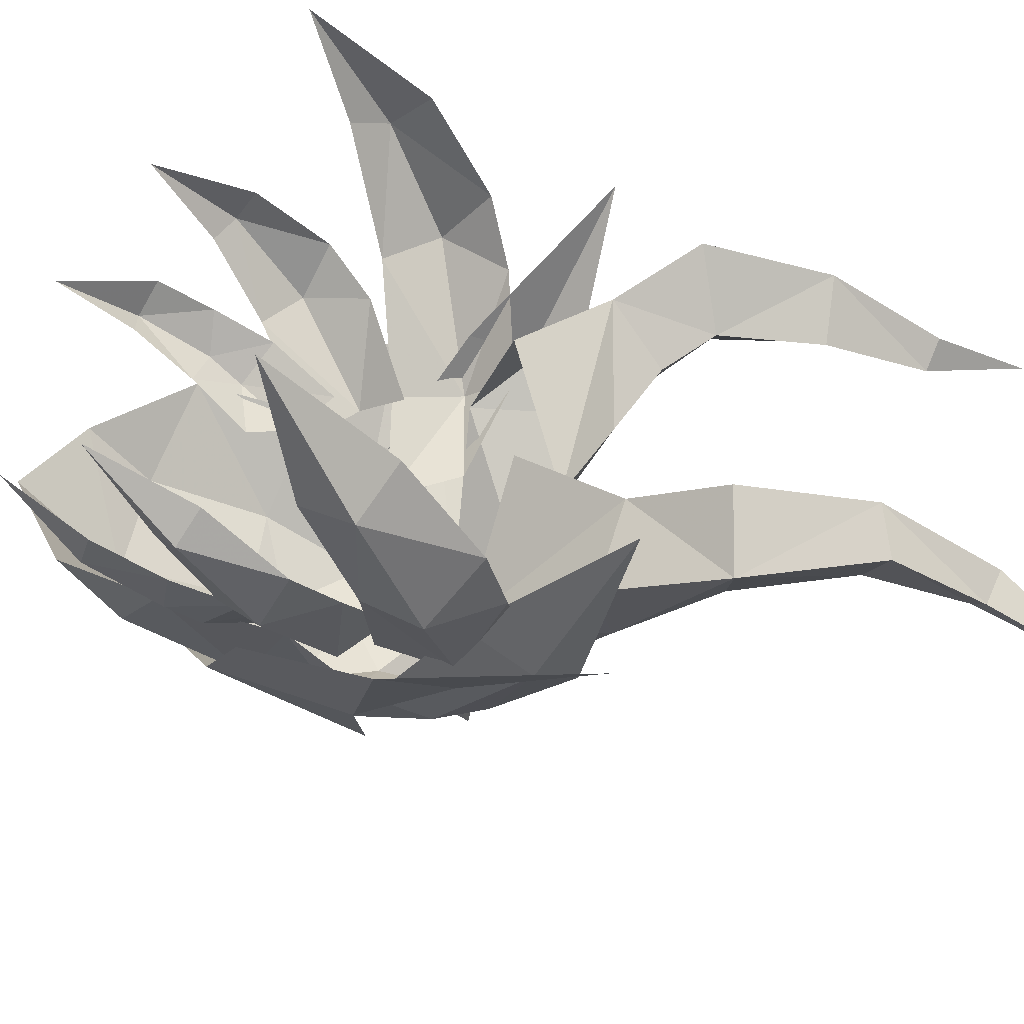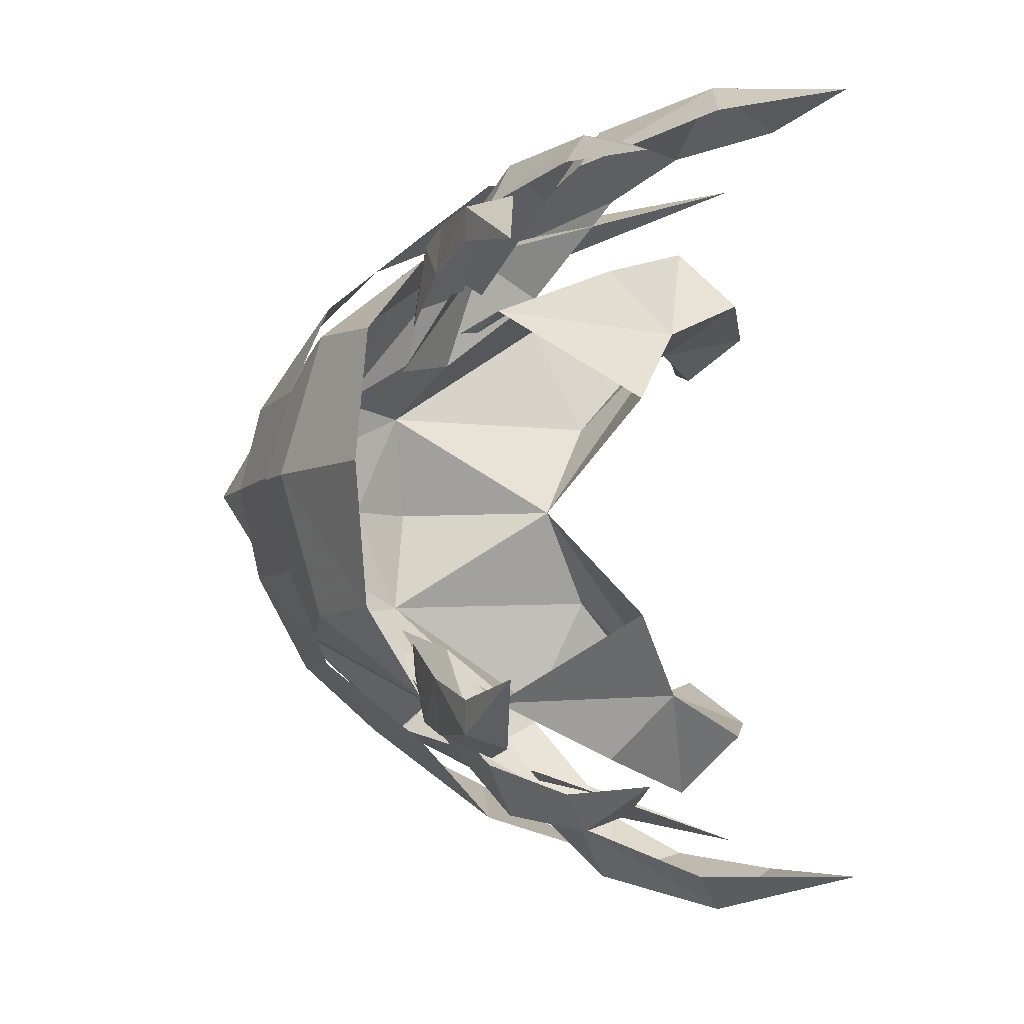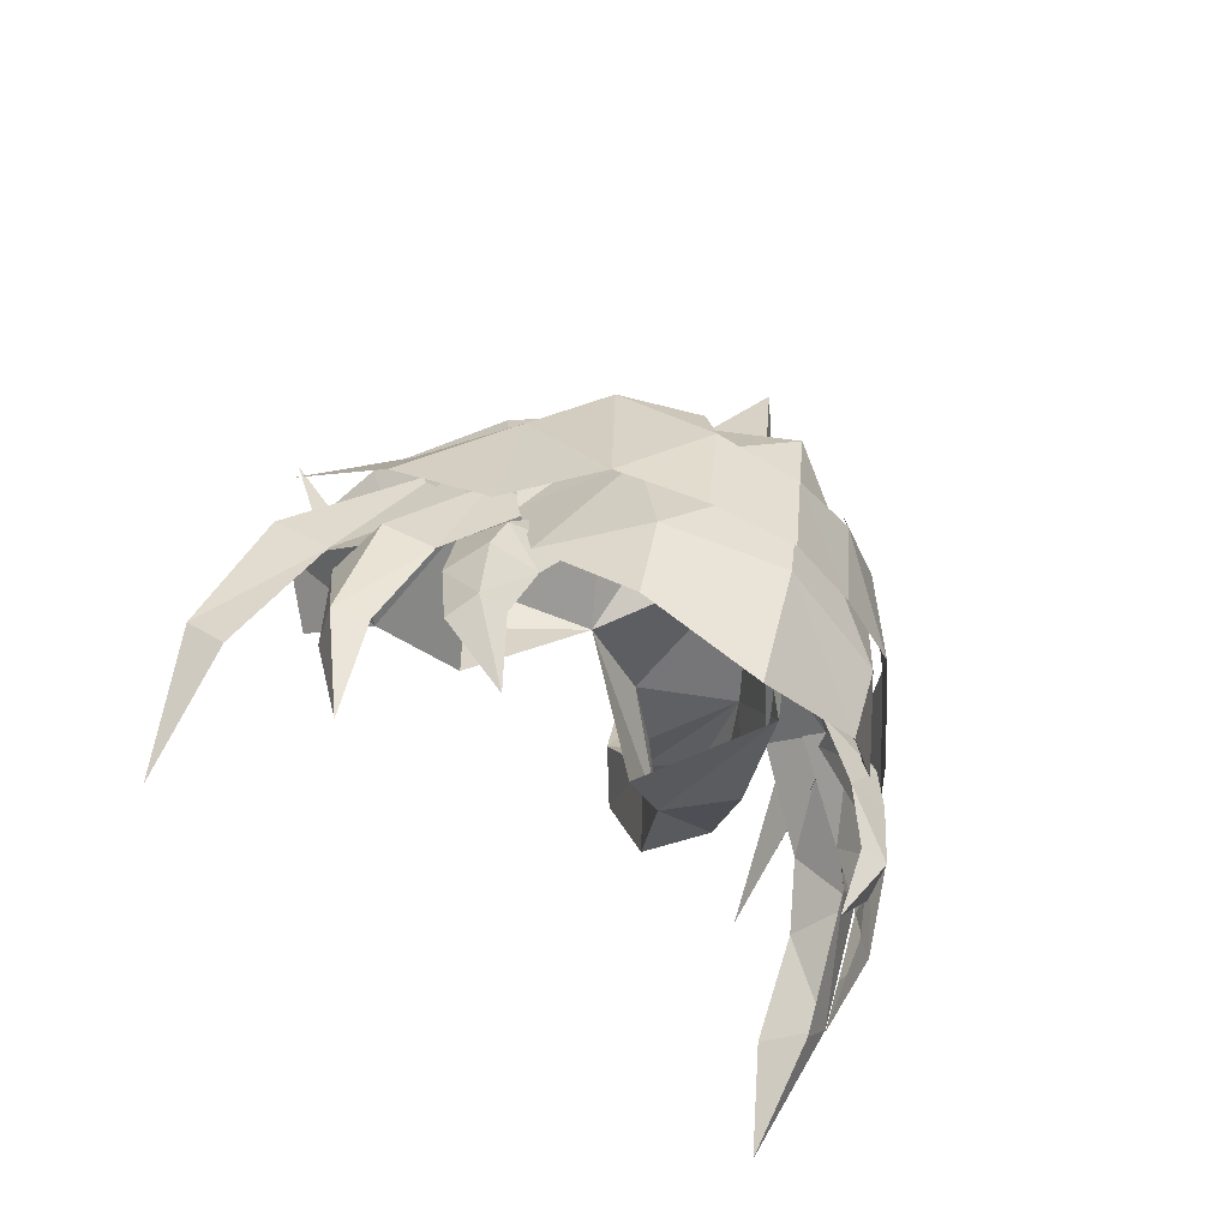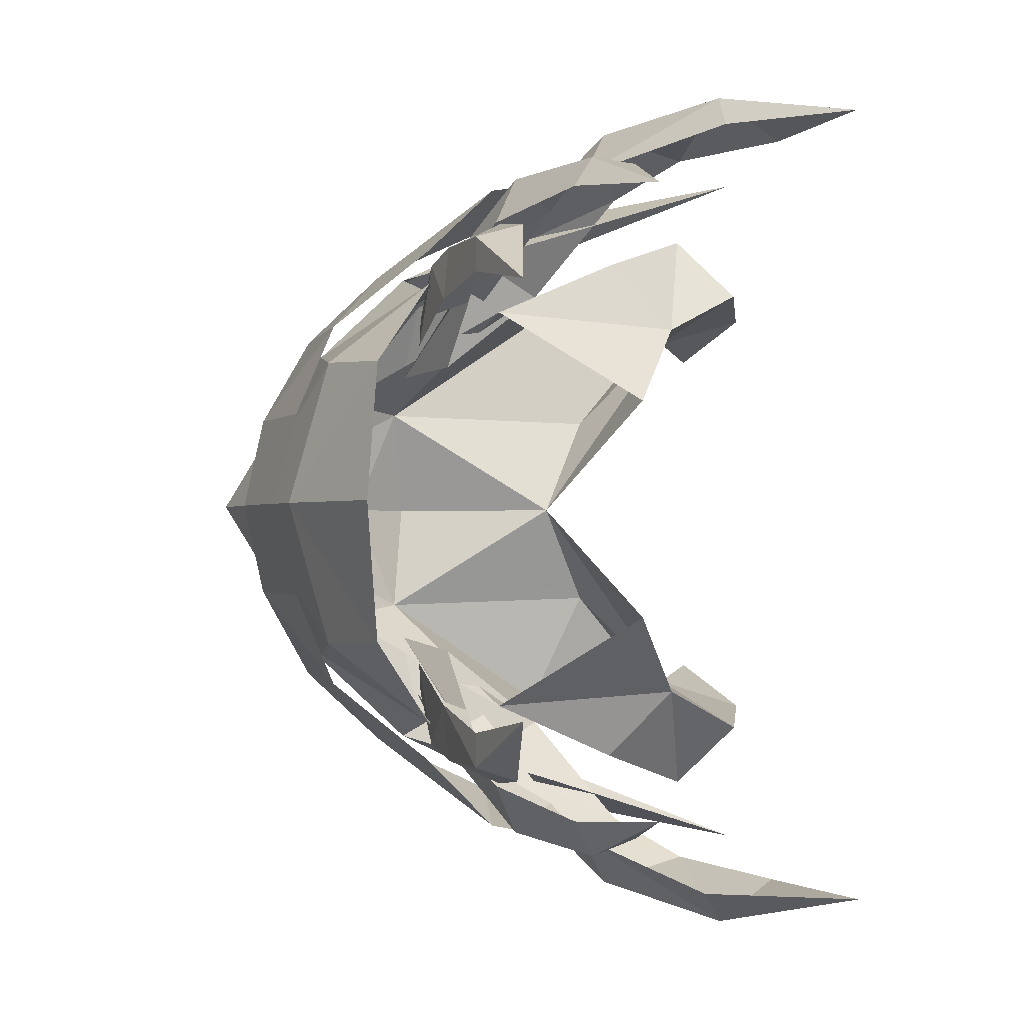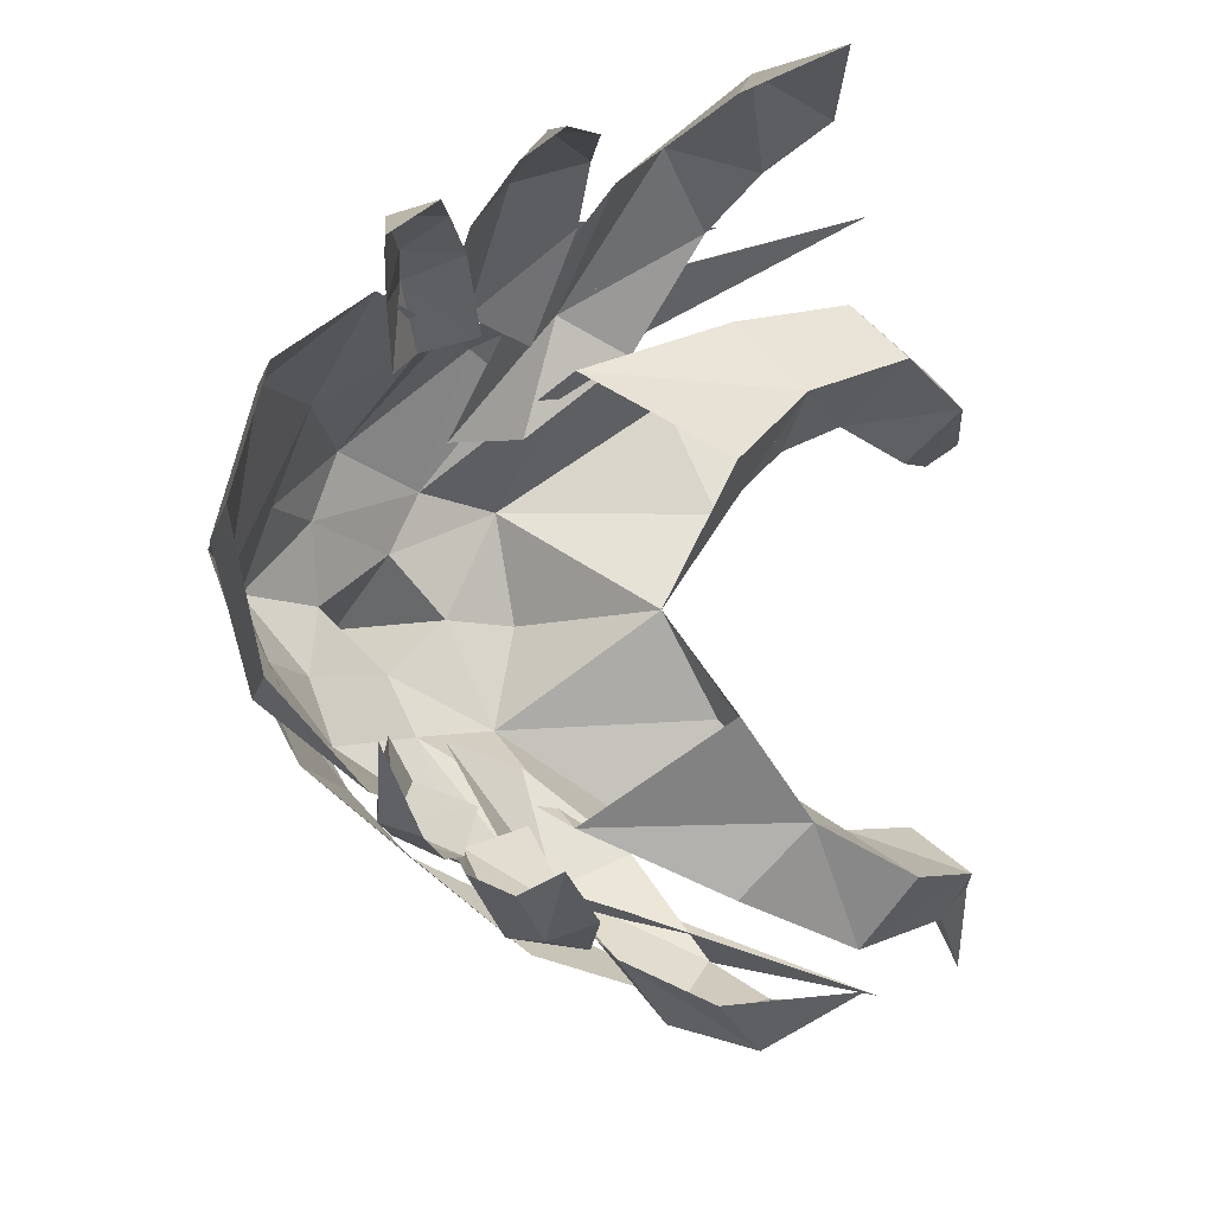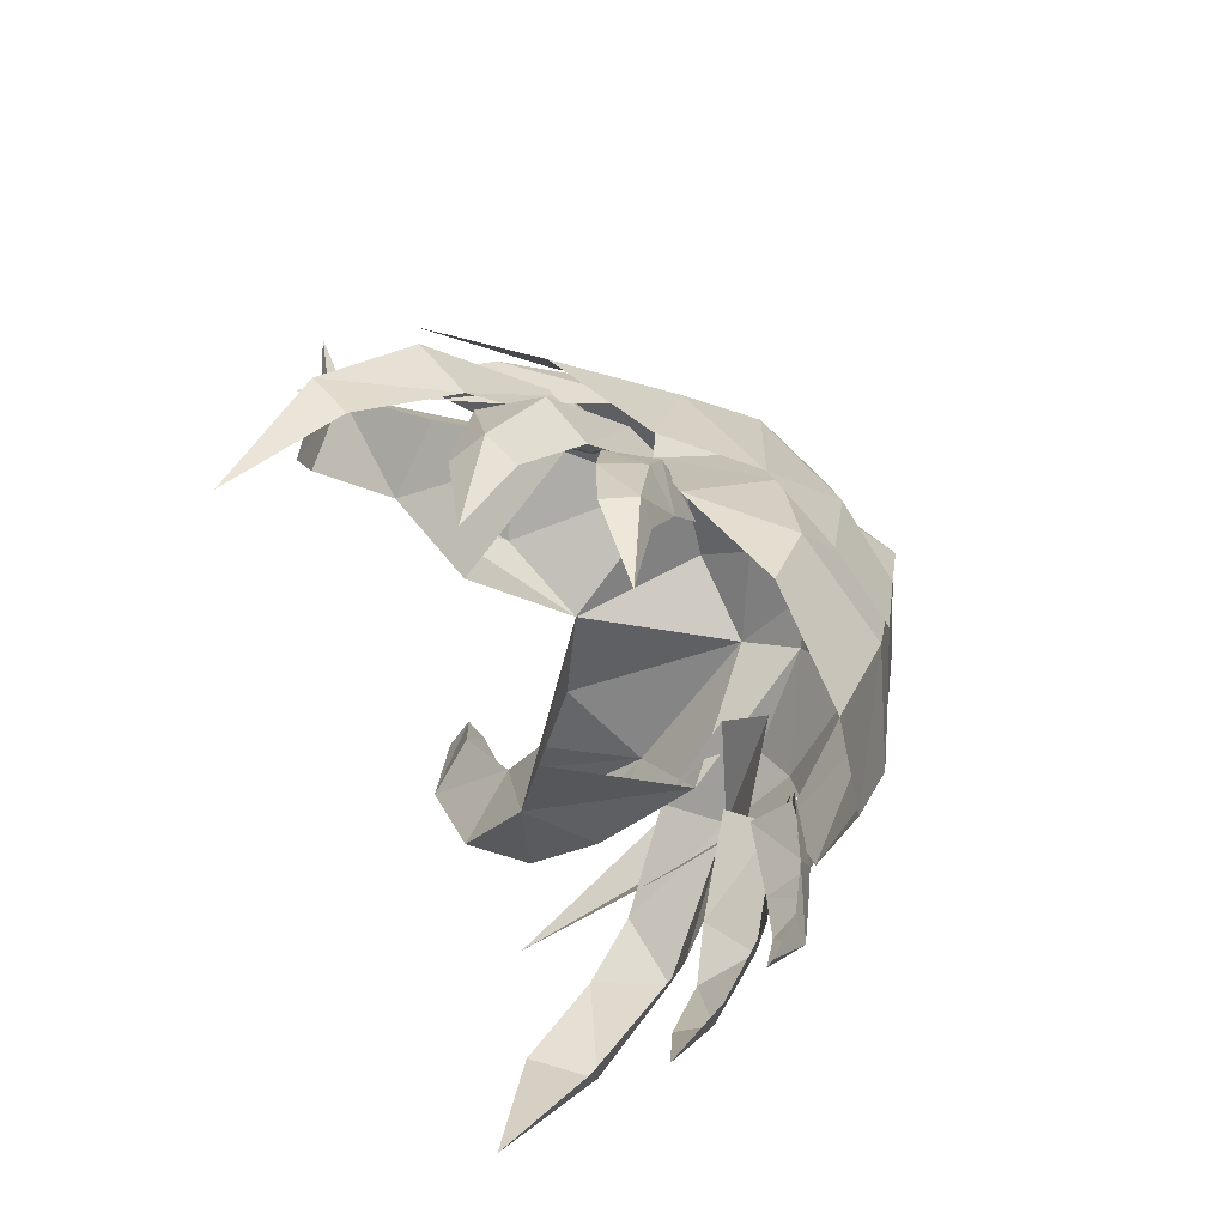
<metadata>
{"format":"obj","ext":"obj","renderer":"f3d","projection":"perspective","resolution":1024,"background":"white","views":[{"elev":-56.0,"azim":-118.6,"up":"+Y"},{"elev":-4.9,"azim":170.6,"up":"+Y"},{"elev":-63.2,"azim":52.9,"up":"+Z"},{"elev":-0.9,"azim":169.4,"up":"+Y"},{"elev":-10.2,"azim":-171.0,"up":"+Y"},{"elev":-70.3,"azim":19.6,"up":"+Z"}]}
</metadata>
<code>
g common_helmet_57530
v 2.062 1.022 2.02
v 2.006 1.109 1.083
v 1.175 1.586 1.07
v 1.285 1.766 1.847
v 2.247 0.6628 0.4916
v 1.952 1.308 0.7396
v 2.39 0.6533 1.508
v 2.558 0.01863 1.179
v 2.435 0.01863 0.2748
v 0.004872 1.577 3.227
v 1.18 0.7884 3.07
v 0.4677 1.569 2.216
v -0.542 2.013 2.759
v -1.807 2.012 4.498
v -1.759 1.926 5.366
v -1.611 1.743 5.361
v -1.427 1.711 4.521
v -1.059 1.498 2.738
v -0.6501 0.8751 2.034
v -0.02918 0.01863 2.802
v -0.373 0.7377 3.115
v -0.8092 1.218 3.338
v -1.197 1.455 3.647
v -1.72 1.829 3.228
v -2.037 1.71 4.3
v -1.599 1.356 4.458
v -1.702 1.542 5.408
v -1.952 1.704 5.398
v -0.9017 1.85 3.659
v 2.062 -0.9843 2.02
v 1.285 -1.729 1.847
v 1.175 -1.549 1.07
v 2.006 -1.072 1.083
v 2.247 -0.6256 0.4916
v 2.39 -0.6161 1.508
v 1.952 -1.271 0.7396
v 0.004872 -1.539 3.227
v -0.542 -1.976 2.759
v 0.4677 -1.532 2.216
v 1.18 -0.7512 3.07
v -1.807 -1.975 4.498
v -1.427 -1.674 4.521
v -1.611 -1.705 5.361
v -1.759 -1.889 5.366
v -1.059 -1.46 2.738
v -0.373 -0.7004 3.115
v -0.6501 -0.8379 2.034
v -1.72 -1.791 3.228
v -1.197 -1.418 3.647
v -0.8092 -1.181 3.338
v -2.037 -1.672 4.3
v -1.952 -1.666 5.398
v -1.702 -1.504 5.408
v -1.599 -1.318 4.458
v -0.9017 -1.813 3.659
v 1.856 0.4378 2.696
v 1.18 0.7884 3.07
v 1.509 0.01863 2.974
v 0.1401 2.322 2.627
v 0.2138 1.992 3.047
v 1.03 1.647 2.734
v 2.234 0.546 2.024
v 1.649 0.8727 2.705
v 1.228 1.787 2.348
v 0.1321 2.124 2.028
v 2.07 0.9952 0.04251
v 2.558 0.01863 1.179
v 2.348 0.01863 0.01608
v 1.352 1.564 0.08511
v 1.265 1.867 0.7237
v 1.487 1.778 1.805
v -1.291 2.298 3.463
v -1.48 2.66 2.566
v 2.36 0.532 1.469
v 1.816 0.9652 -0.6239
v 1.509 0.01863 2.974
v 2.368 0.01863 3.239
v 1.856 0.4378 2.696
v 2.254 0.01863 2.329
v 1.087 0.01863 3.312
v 2.254 0.01863 2.329
v 2.647 0.01863 1.782
v 0.638 2.439 1.578
v 0.5861 2.212 2.217
v -1.823 2.229 6.432
v 1.087 0.01863 3.312
v -0.4255 2.746 2.928
v 2.315 0.6837 1.946
v 1.981 1.297 2.136
v 0.4677 1.569 2.216
v 1.18 0.7884 3.07
v 1.649 0.8727 2.705
v 1.942 0.01863 -1.049
v 1.856 -0.4005 2.696
v 1.18 -0.7512 3.07
v 0.1401 -2.284 2.627
v 1.03 -1.61 2.734
v 0.2138 -1.955 3.047
v 1.649 -0.8354 2.705
v 2.234 -0.5087 2.024
v 1.228 -1.749 2.348
v 0.1321 -2.087 2.028
v 2.07 -0.9579 0.04251
v 1.352 -1.527 0.08511
v 1.265 -1.83 0.7237
v 1.487 -1.741 1.805
v -1.291 -2.26 3.463
v -1.48 -2.623 2.566
v 2.36 -0.4948 1.469
v 1.816 -0.9279 -0.6239
v 1.856 -0.4005 2.696
v 0.5861 -2.174 2.217
v 0.638 -2.402 1.578
v -1.823 -2.192 6.432
v -0.4254 -2.709 2.928
v 2.315 -0.6464 1.946
v 1.981 -1.259 2.136
v 0.4677 -1.532 2.216
v 1.649 -0.8354 2.705
v 1.18 -0.7512 3.07
v 0.1316 1.715 2.463
v 0.6067 1.964 2.233
v -0.431 2.453 2.102
v -0.2284 2.883 1.55
v 0.02222 2.512 1.11
v -0.8631 2.72 1.697
v -0.8664 2.797 0.3388
v -0.9102 3.046 0.691
v 0.6815 1.604 1.698
v 1.06 1.765 1.455
v 0.2752 2.235 1.137
v 0.6319 2.396 0.6583
v 0.824 2.044 0.3907
v 0.1091 2.51 0.6532
v 0.3895 2.228 -0.2832
v 0.2373 2.45 -0.1673
v 0.9035 1.537 1.15
v 1.283 1.728 0.4436
v 0.8776 1.904 0.5377
v 1.215 1.822 0.1075
v 1.266 1.45 0.007532
v 0.8694 1.981 -0.03004
v 1.14 1.585 -0.5977
v 1.14 1.822 -0.5875
v -1.62 2.799 -0.4133
v -1.411 2.76 0.8376
v 0.8117 1.782 1.642
v 1.273 1.016 1.863
v 0.8543 1.14 2.371
v -0.02963 2.163 -1.044
v -0.07966 2.416 -0.1296
v 0.959 1.463 -1.361
v 0.8098 1.915 -0.5708
v 1.278 1.41 1.141
v 1.352 1.16 0.5725
v 1.282 1.393 0.9613
v 0.1316 -1.678 2.463
v -0.431 -2.415 2.102
v 0.6067 -1.927 2.233
v -0.2284 -2.845 1.55
v 0.02222 -2.463 1.156
v -0.8631 -2.683 1.7
v -0.7054 -2.797 0.3388
v -0.9102 -3.046 0.691
v 0.6815 -1.566 1.698
v 0.2752 -2.197 1.137
v 1.06 -1.728 1.455
v 0.6319 -2.359 0.6583
v 0.824 -1.995 0.3907
v 0.1091 -2.438 0.6532
v 0.3895 -2.191 -0.2832
v 0.2373 -2.448 -0.1673
v 0.9035 -1.5 1.15
v 0.8776 -1.867 0.596
v 1.283 -1.691 0.4436
v 1.215 -1.785 0.1075
v 1.266 -1.389 0.007532
v 0.8694 -1.944 0.000936
v 1.14 -1.548 -0.5977
v 1.14 -1.785 -0.5875
v -1.339 -2.76 0.8007
v -1.62 -2.762 -0.4133
v 0.8117 -1.745 1.642
v 1.273 -0.9785 1.863
v 0.8543 -1.103 2.371
v -0.07966 -2.334 -0.1296
v -0.02963 -2.126 -1.044
v 0.8617 -1.878 -0.6351
v 0.959 -1.426 -1.361
v 1.278 -1.372 1.141
v 1.352 -1.123 0.5725
v 1.282 -1.356 0.9613
f 1 2 3
f 3 4 1
f 5 6 7
f 8 9 5
f 5 7 8
f 10 11 12
f 12 13 10
f 14 15 16
f 16 17 14
f 18 19 20
f 20 21 18
f 18 13 12
f 12 19 18
f 18 22 23
f 23 24 18
f 25 26 27
f 27 28 25
f 25 28 15
f 15 14 25
f 10 29 23
f 23 22 10
f 30 31 32
f 32 33 30
f 34 35 36
f 8 35 34
f 34 9 8
f 37 38 39
f 39 40 37
f 41 42 43
f 43 44 41
f 45 46 20
f 20 47 45
f 45 47 39
f 39 38 45
f 45 48 49
f 49 50 45
f 51 52 53
f 53 54 51
f 51 41 44
f 44 52 51
f 37 50 49
f 49 55 37
f 56 57 58
f 59 60 61
f 56 62 63
f 4 64 1
f 65 59 4
f 66 67 68
f 69 2 66
f 70 71 6
f 29 10 72
f 20 11 21
f 23 17 26
f 17 72 14
f 16 26 17
f 24 72 18
f 25 72 24
f 25 23 26
f 60 59 73
f 59 65 73
f 1 74 2
f 66 68 75
f 69 66 75
f 76 77 78
f 78 77 79
f 57 80 58
f 62 81 82
f 74 82 67
f 74 62 82
f 62 1 63
f 74 67 2
f 1 62 74
f 71 83 84
f 71 70 83
f 10 22 21
f 16 85 27
f 15 85 16
f 27 85 28
f 28 85 15
f 18 21 22
f 20 86 11
f 83 87 84
f 88 7 89
f 56 81 62
f 90 91 92
f 56 63 57
f 71 89 6
f 57 63 61
f 59 61 64
f 57 61 60
f 69 3 2
f 64 4 59
f 64 63 1
f 68 93 75
f 66 2 67
f 64 61 63
f 11 10 21
f 10 13 72
f 72 13 18
f 23 29 17
f 25 24 23
f 17 29 72
f 25 14 72
f 16 27 26
f 94 58 95
f 96 97 98
f 94 99 100
f 31 30 101
f 102 31 96
f 103 68 67
f 104 103 33
f 105 36 106
f 55 107 37
f 20 46 40
f 49 54 42
f 42 41 107
f 43 42 54
f 48 45 107
f 51 48 107
f 51 54 49
f 98 108 96
f 96 108 102
f 30 33 109
f 103 110 68
f 104 110 103
f 76 111 77
f 111 79 77
f 95 58 80
f 100 82 81
f 109 67 82
f 109 82 100
f 100 99 30
f 109 33 67
f 30 109 100
f 106 112 113
f 106 113 105
f 37 46 50
f 43 53 114
f 44 43 114
f 53 52 114
f 52 44 114
f 45 50 46
f 20 40 86
f 113 112 115
f 116 117 35
f 94 100 81
f 118 119 120
f 94 95 99
f 106 36 117
f 95 97 99
f 96 101 97
f 95 98 97
f 104 33 32
f 101 96 31
f 101 30 99
f 68 110 93
f 103 67 33
f 101 99 97
f 40 46 37
f 37 107 38
f 107 45 38
f 49 42 55
f 51 49 48
f 42 107 55
f 51 107 41
f 43 54 53
f 121 122 123
f 124 122 125
f 126 123 124
f 127 128 125
f 129 130 131
f 132 130 133
f 134 131 132
f 135 136 133
f 137 138 139
f 140 138 141
f 142 139 140
f 143 144 141
f 128 145 146
f 127 145 128
f 147 122 148
f 122 149 148
f 136 150 151
f 135 150 136
f 144 152 153
f 143 152 144
f 124 128 126
f 132 136 134
f 140 144 142
f 144 153 142
f 136 151 134
f 128 146 126
f 149 122 121
f 130 132 131
f 144 140 141
f 136 132 133
f 130 154 133
f 128 124 125
f 122 147 125
f 122 124 123
f 138 155 141
f 138 140 139
f 138 156 155
f 137 156 138
f 157 158 159
f 160 161 159
f 162 160 158
f 163 161 164
f 165 166 167
f 168 169 167
f 170 168 166
f 171 169 172
f 173 174 175
f 176 177 175
f 178 176 174
f 179 177 180
f 164 181 182
f 163 164 182
f 183 184 159
f 159 184 185
f 172 186 187
f 171 172 187
f 180 188 189
f 179 180 189
f 160 162 164
f 168 170 172
f 176 178 180
f 180 178 188
f 172 170 186
f 164 162 181
f 185 157 159
f 167 166 168
f 180 177 176
f 172 169 168
f 167 169 190
f 164 161 160
f 159 161 183
f 159 158 160
f 175 177 191
f 175 174 176
f 175 191 192
f 173 175 192
f 6 89 7
f 35 117 36

</code>
